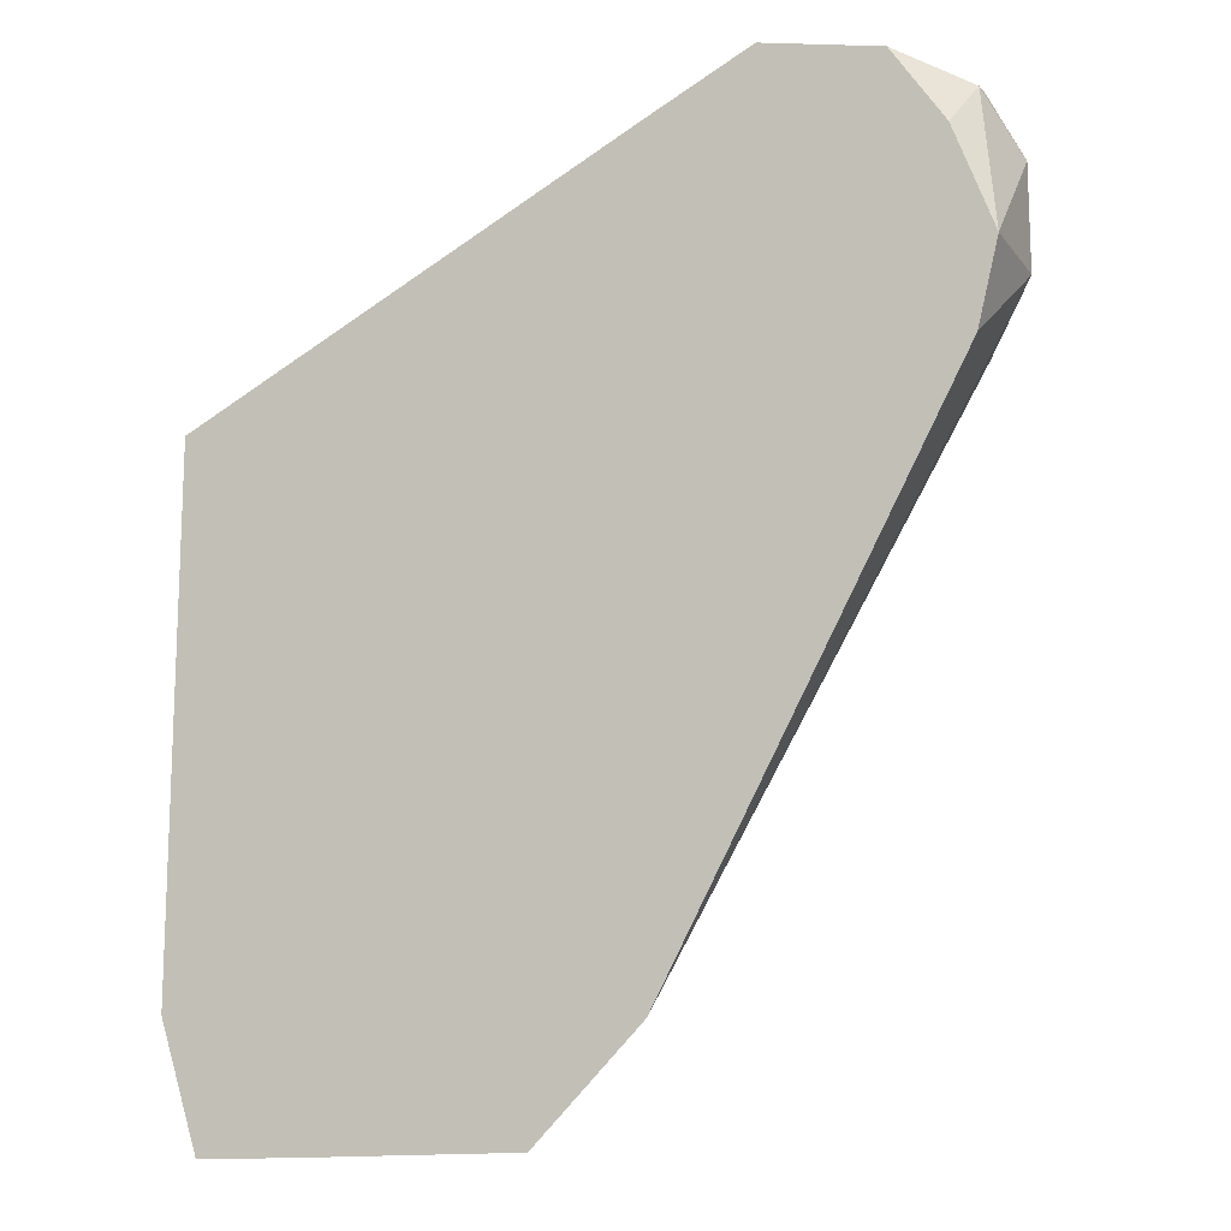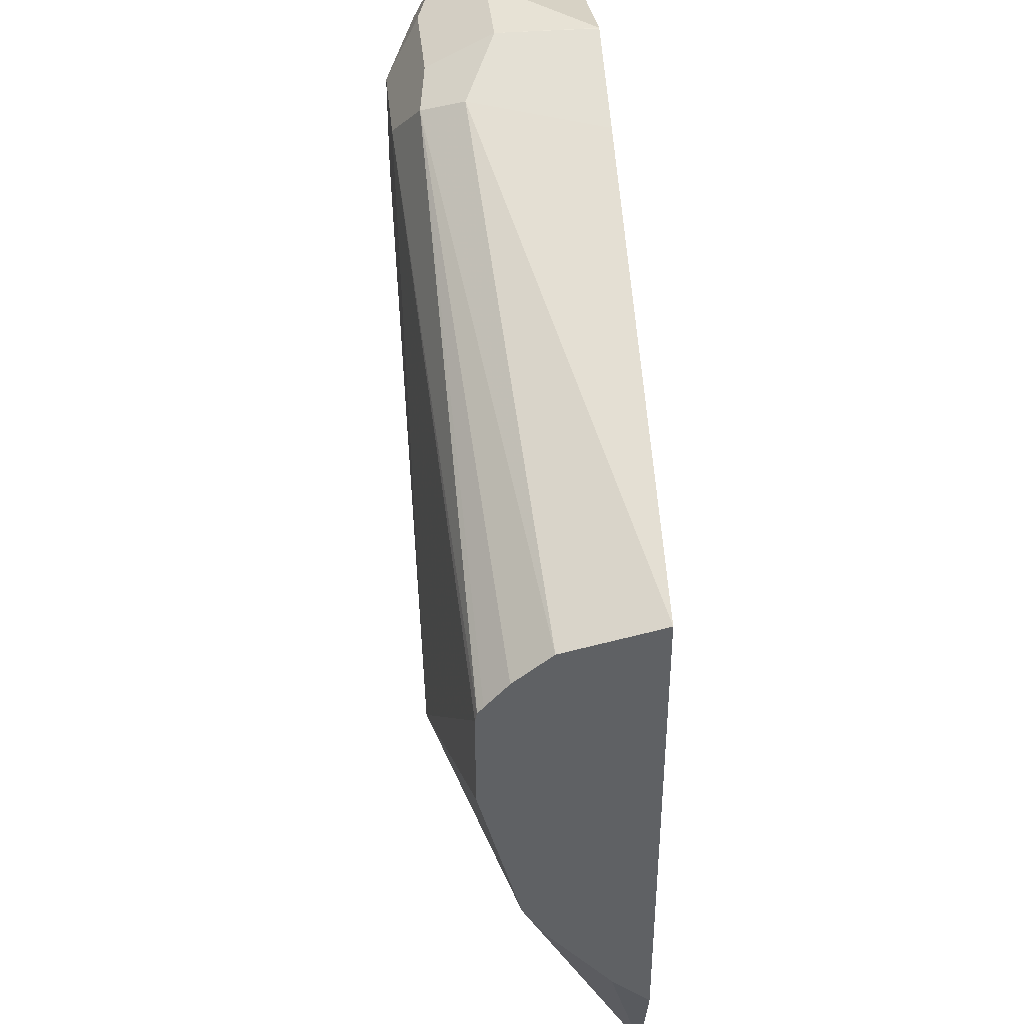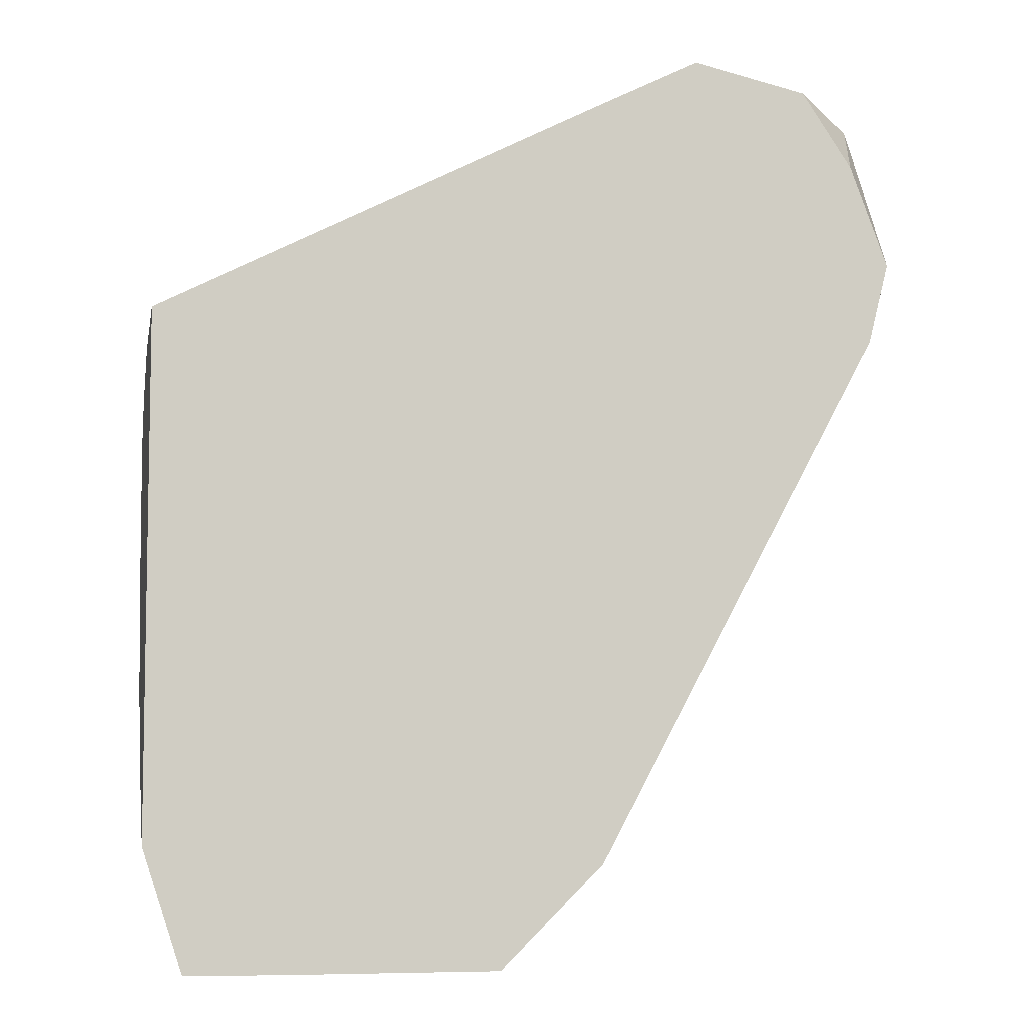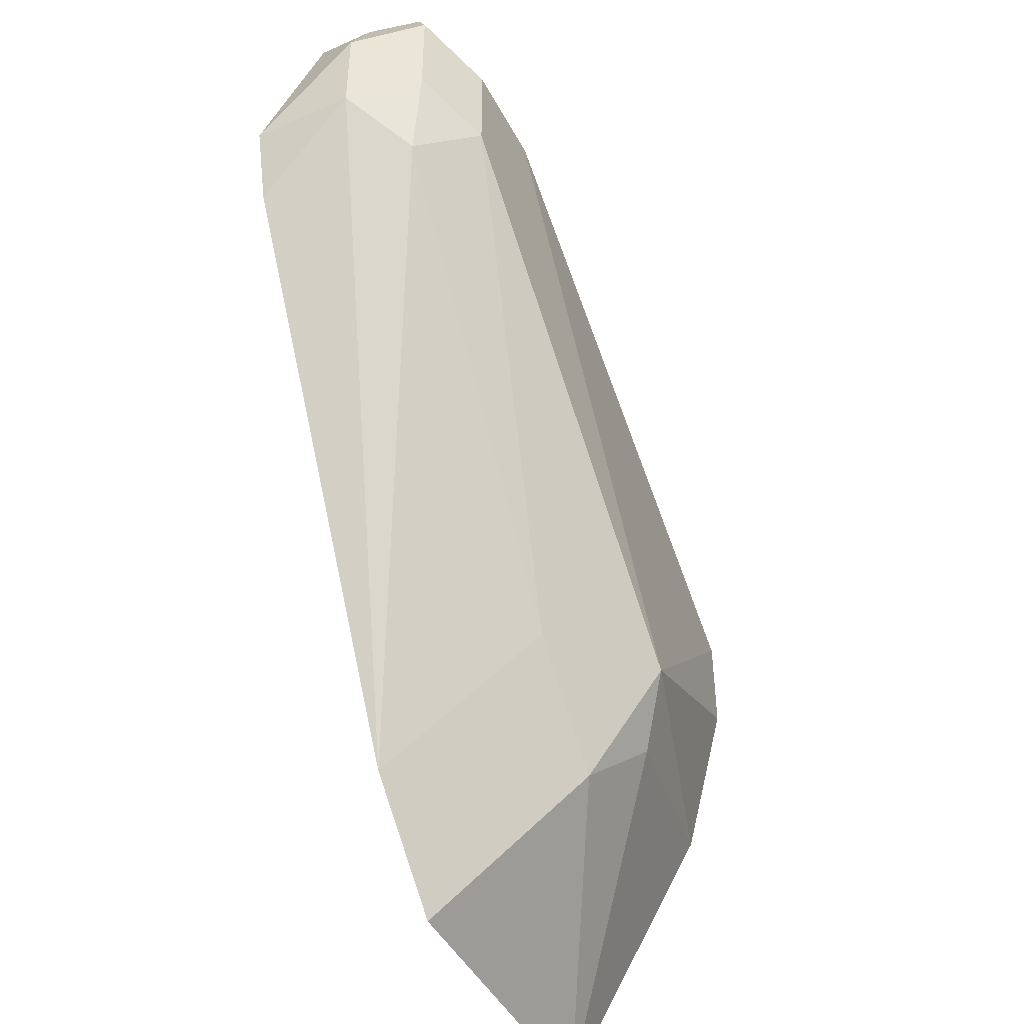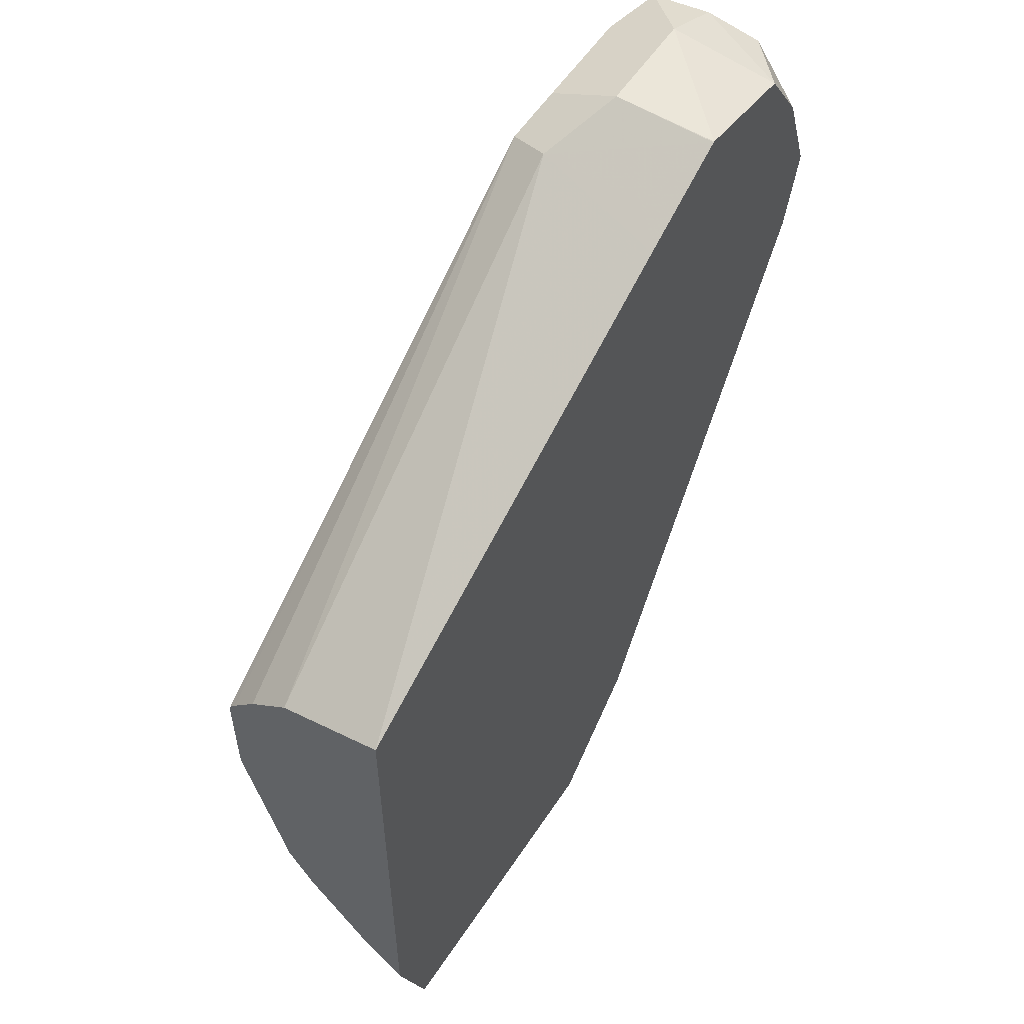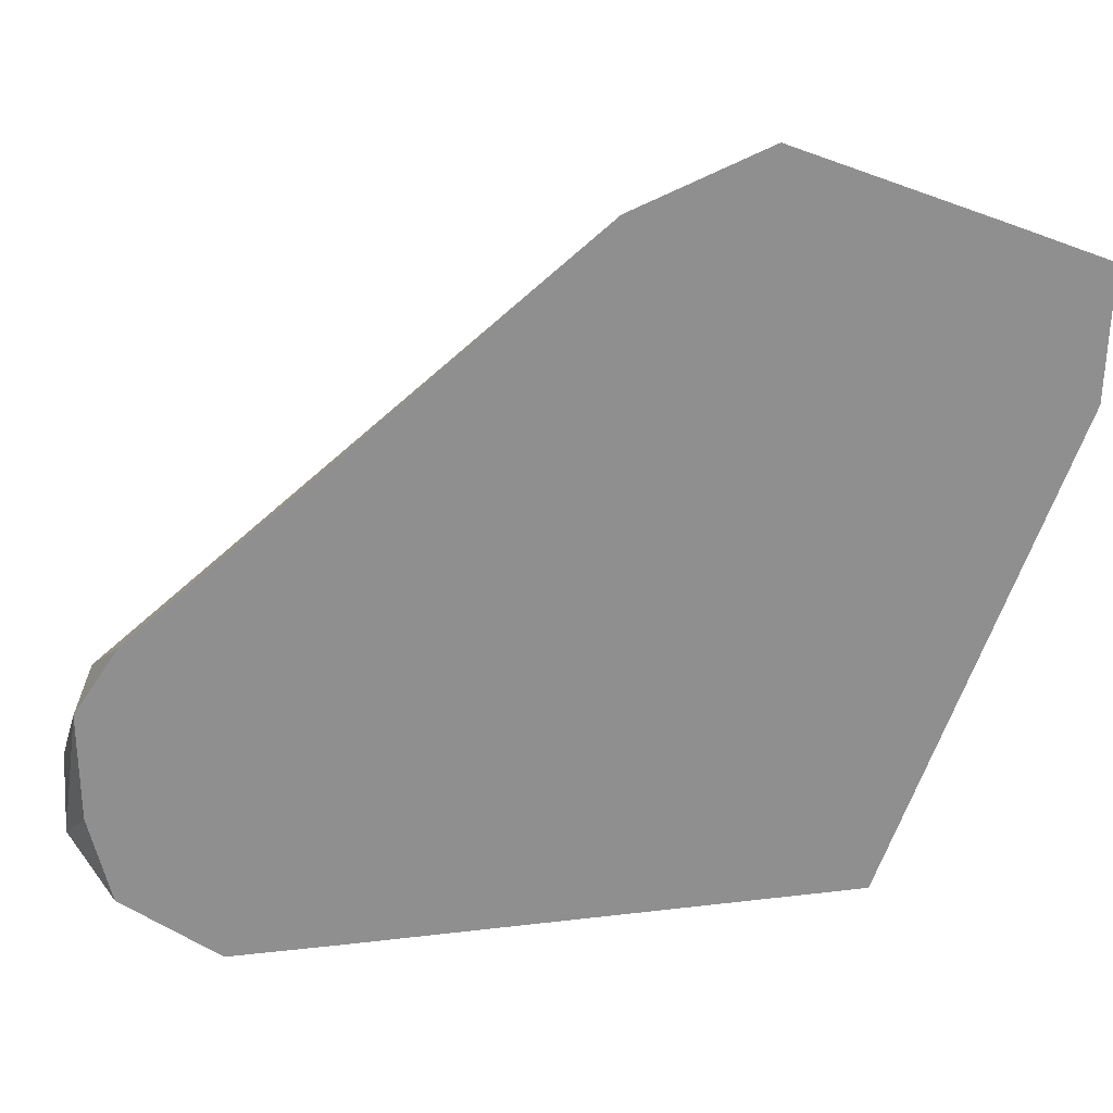
<metadata>
{"format":"obj","ext":"obj","renderer":"f3d","projection":"perspective","resolution":1024,"background":"white","views":[{"elev":-14.2,"azim":-156.8,"up":"+Y"},{"elev":40.3,"azim":84.3,"up":"+Y"},{"elev":-6.6,"azim":168.4,"up":"+Y"},{"elev":-45.6,"azim":-63.5,"up":"+Y"},{"elev":56.3,"azim":123.0,"up":"+Y"},{"elev":-65.4,"azim":-19.7,"up":"+Z"}]}
</metadata>
<code>
v 0.05748 0.446 0.5604
v -0.01702 0.484 0.5604
v -0.02264 0.4868 0.583
v 0.05748 0.4421 0.5773
v 0.05748 0.36 0.5604
v -0.03386 0.4924 0.5604
v -0.02264 0.4868 0.566
v -0.03396 0.4924 0.5773
v -0.02546 0.4839 0.5901
v 0.05748 0.4368 0.5839
v 0.05748 0.366 0.567
v 0.05091 0.3398 0.5604
v -0.03401 0.4924 0.5604
v -0.05093 0.4924 0.5773
v -0.05943 0.4882 0.5858
v -0.03396 0.4868 0.5886
v -0.05093 0.4868 0.5886
v -0.05093 0.4754 0.5943
v -0.03396 0.4754 0.5943
v 0.05748 0.4312 0.5888
v 0.05748 0.4324 0.5878
v 0.05748 0.379 0.5778
v 0.03391 0.3397 0.5604
v 0.05748 0.3858 0.582
v 0.02263 0.3792 0.5886
v 0.01131 0.3679 0.583
v -0.05312 0.4882 0.5604
v -0.06225 0.4868 0.5773
v -0.06792 0.4754 0.5773
v -0.06225 0.4811 0.5886
v -0.05093 0.4585 0.5943
v 0.01697 0.3906 0.5943
v 0.05748 0.4297 0.5891
v 8.161e-05 0.3397 0.5604
v 0.05748 0.4128 0.5891
v -0.01693 0.3566 0.5604
v -0.005651 0.3849 0.583
v -0.06156 0.4755 0.5604
v -0.06367 0.4839 0.5688
v -0.0679 0.4584 0.5604
v -0.06792 0.4585 0.5773
v -0.06225 0.4641 0.5886
v -0.05943 0.45 0.5858
v -0.06451 0.4449 0.5604
f 23 26 34
f 19 33 20
f 19 32 33
f 18 42 31
f 18 30 42
f 18 32 19
f 12 25 26
f 18 31 32
f 15 28 29
f 15 30 18
f 15 29 30
f 15 17 16
f 14 28 15
f 14 27 28
f 13 27 14
f 24 35 32
f 12 26 23
f 15 18 17
f 24 32 25
f 29 40 41
f 26 36 34
f 12 24 25
f 41 43 42
f 40 44 41
f 36 41 44
f 36 43 41
f 36 37 43
f 32 35 33
f 31 43 37
f 25 32 26
f 31 42 43
f 29 41 42
f 29 39 40
f 28 39 29
f 27 39 28
f 27 38 39
f 26 37 36
f 26 31 37
f 26 32 31
f 29 42 30
f 12 22 24
f 38 40 39
f 9 21 10
f 1 40 38
f 1 44 40
f 1 36 44
f 1 34 36
f 1 23 34
f 1 12 23
f 1 5 12
f 1 11 5
f 1 38 27
f 1 22 11
f 1 35 24
f 1 33 35
f 1 20 33
f 1 21 20
f 1 10 21
f 1 4 10
f 1 3 4
f 11 22 12
f 1 24 22
f 1 27 13
f 1 2 3
f 1 6 2
f 1 13 6
f 9 19 20
f 9 18 19
f 9 17 18
f 9 16 17
f 8 16 9
f 8 15 16
f 8 14 15
f 8 13 14
f 9 20 21
f 5 11 12
f 4 9 10
f 3 9 4
f 3 8 9
f 3 6 8
f 3 7 6
f 2 7 3
f 6 13 8
f 2 6 7

</code>
